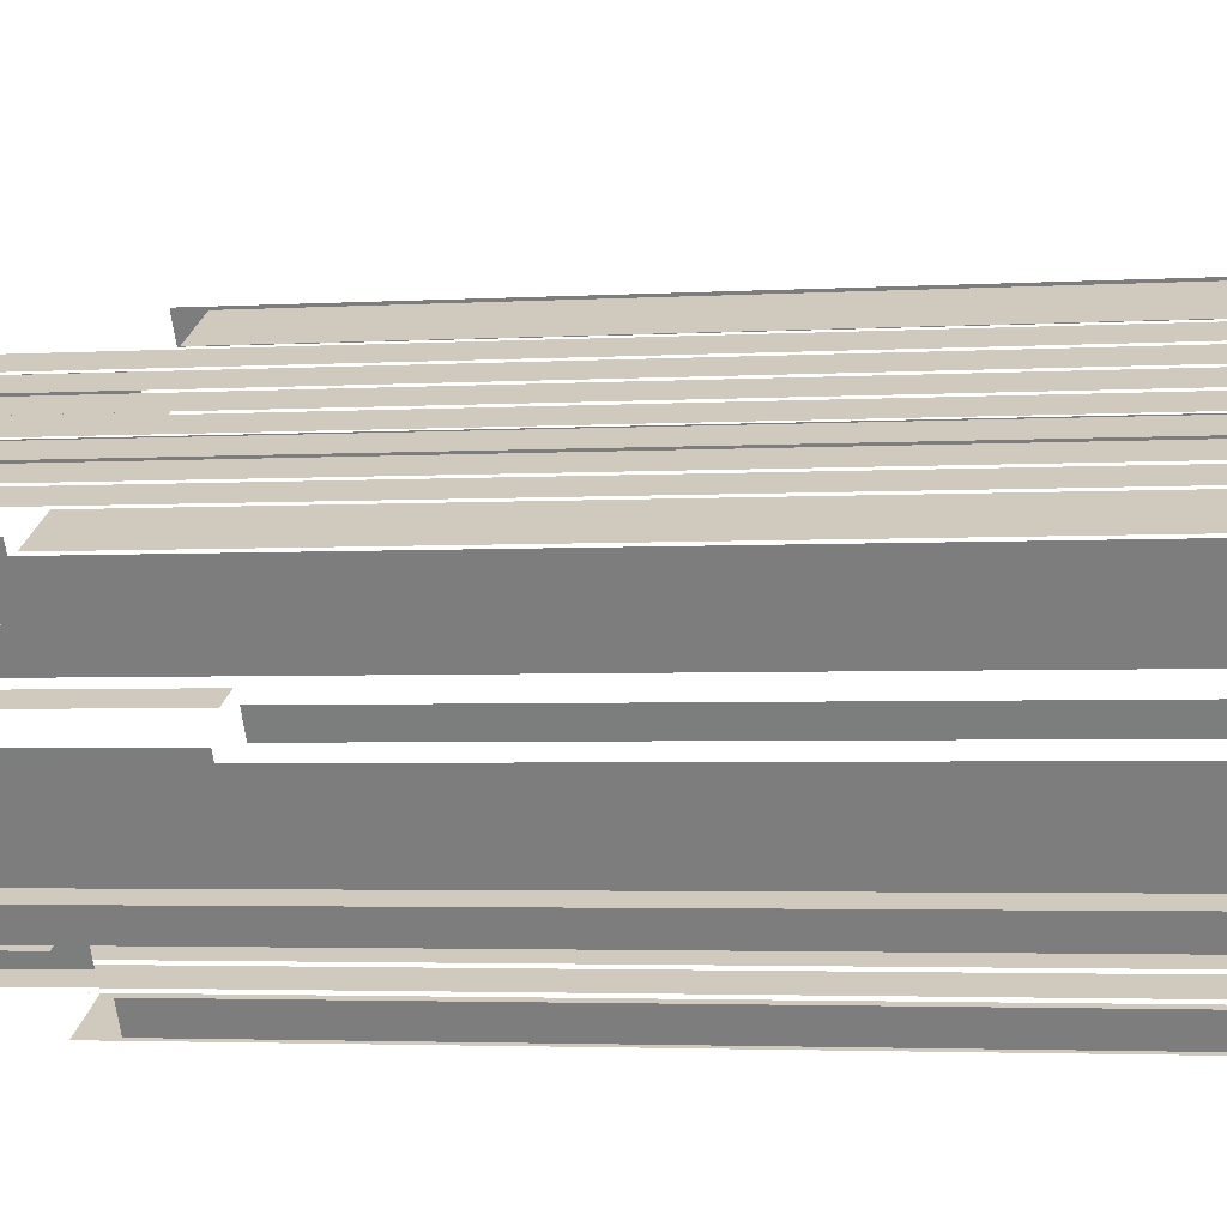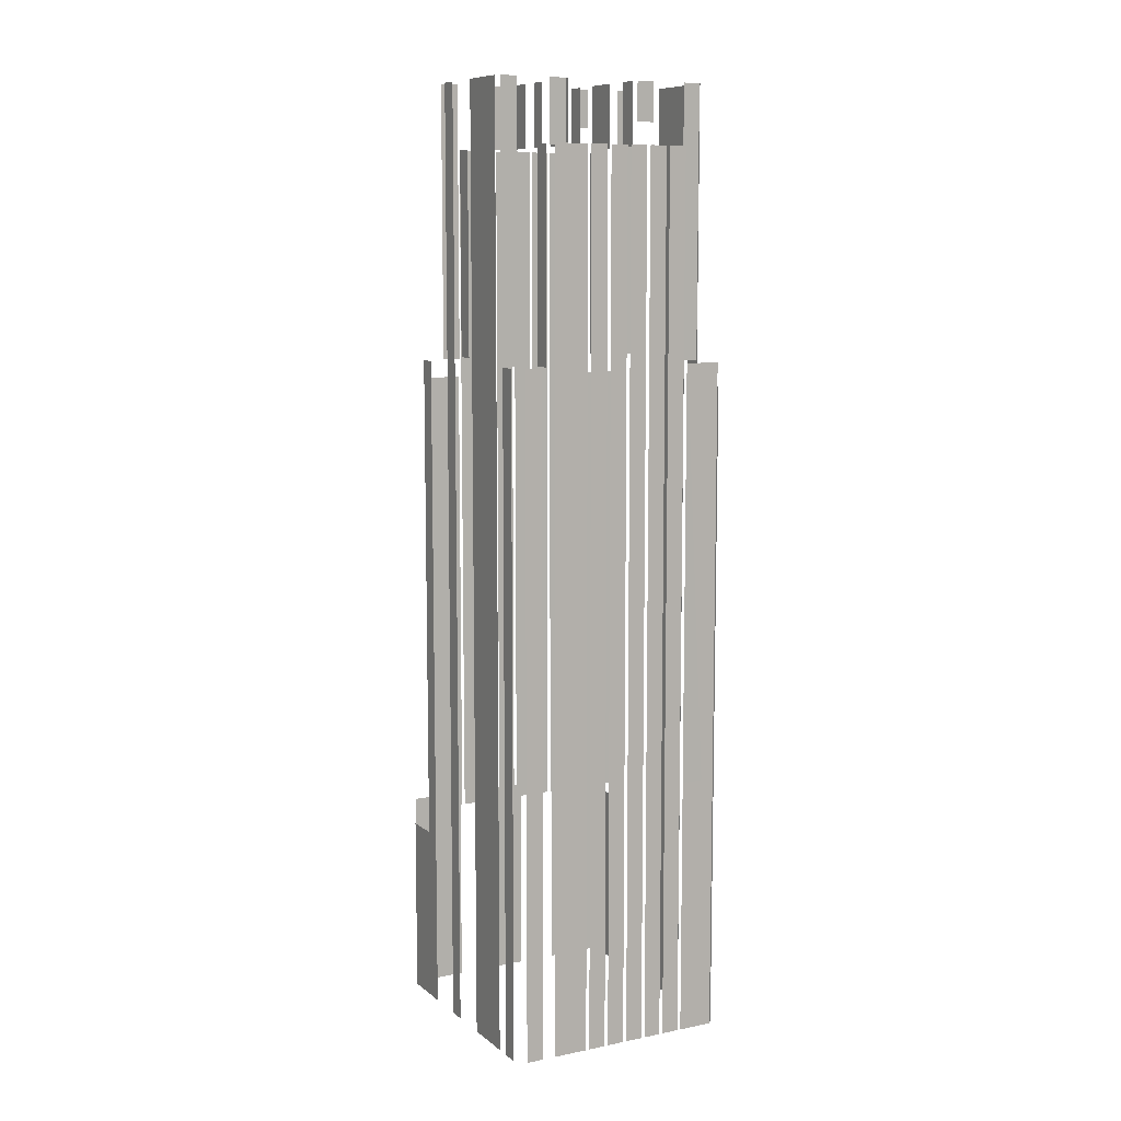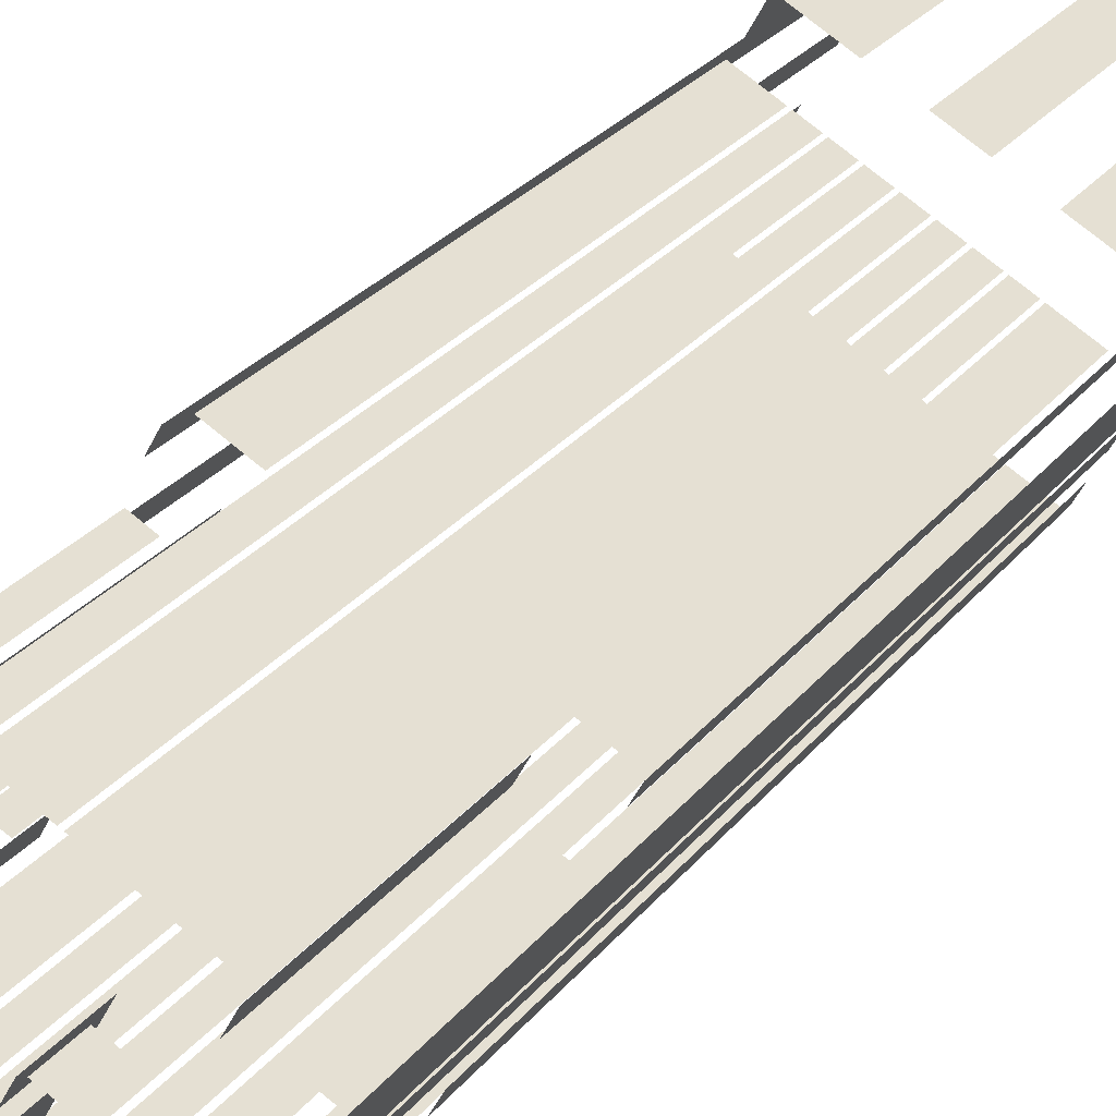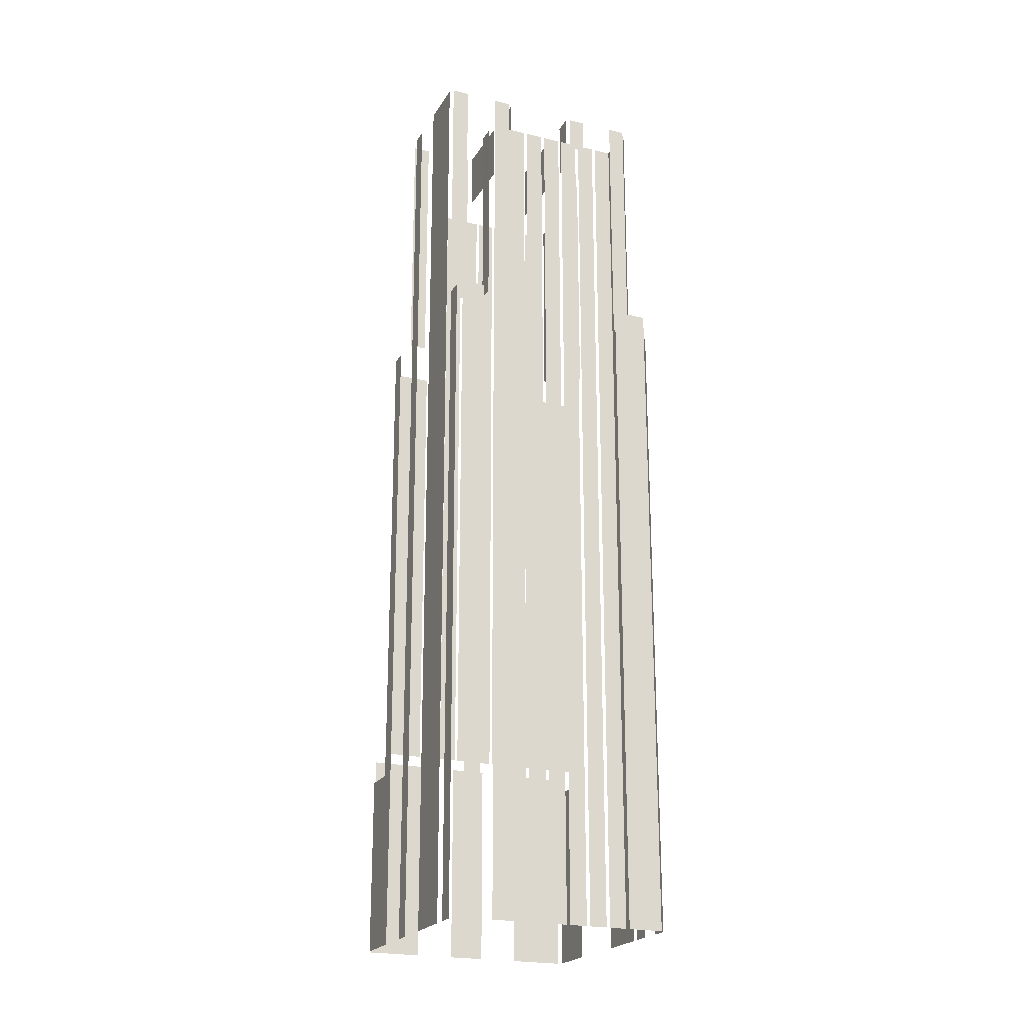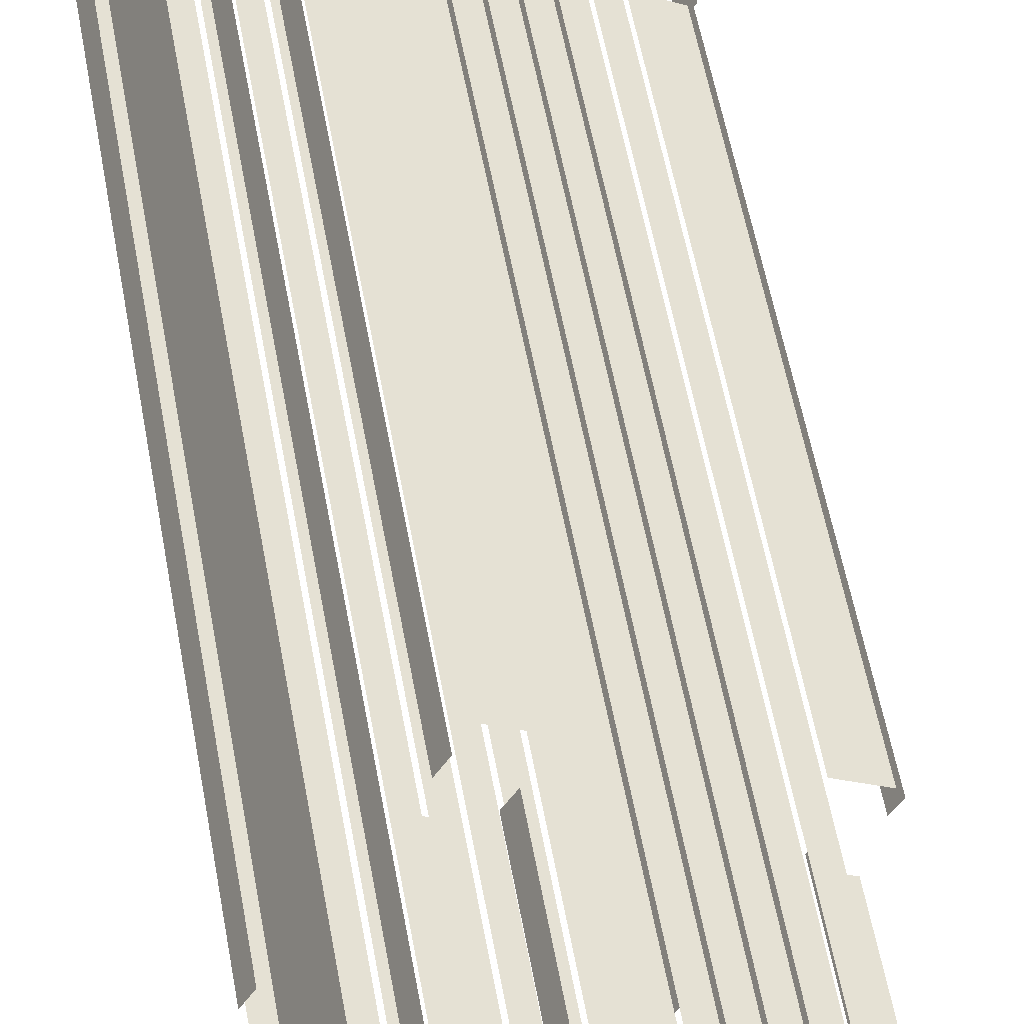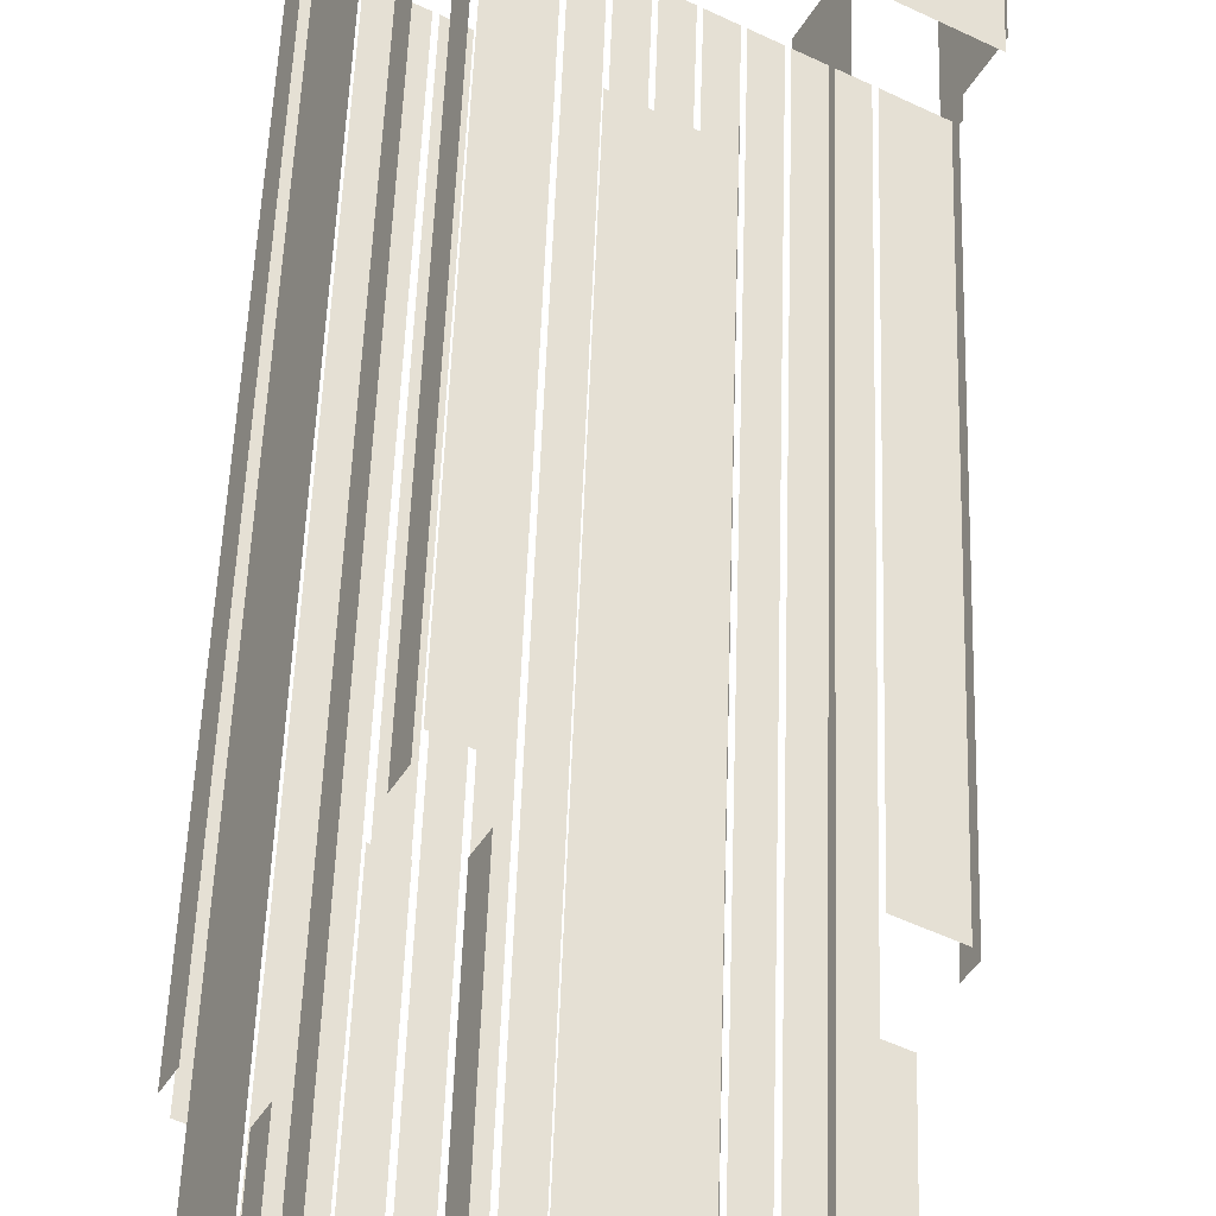
<metadata>
{"format":"obj","ext":"obj","renderer":"f3d","projection":"perspective","resolution":1024,"background":"white","views":[{"elev":-2.1,"azim":106.9,"up":"+Y"},{"elev":9.3,"azim":-57.1,"up":"+Z"},{"elev":25.2,"azim":28.0,"up":"+Y"},{"elev":-21.8,"azim":-51.9,"up":"+Z"},{"elev":54.3,"azim":-10.0,"up":"+Y"},{"elev":44.8,"azim":1.7,"up":"+Y"}]}
</metadata>
<code>
o geometryt000010000010000110010110000110000110100000110010st75_H
v 1124 -67.51 530.5
v 1124 -67.51 464.6
v 1126 -68.33 464.6
v 1126 -68.33 530.5
v 1125 -64.73 464.6
v 1124 -66.22 464.6
v 1124 -66.22 530.5
v 1125 -64.73 530.5
v 1128 -59.1 464.6
v 1125 -63.58 464.6
v 1125 -63.58 556.5
v 1128 -59.1 556.5
v 1130 -54.3 464.6
v 1130 -55.8 464.6
v 1130 -55.8 556.5
v 1130 -54.3 556.5
v 1133 -49.5 482.1
v 1135 -46.52 464.6
v 1132 -51 464.6
v 1135 -46.52 482.1
v 1132 -51 530.3
v 1133 -49.53 484.5
v 1133 -49.53 530.3
v 1133 -49.5 484.5
v 1125 -64.06 530.5
v 1127 -64.88 530.5
v 1127 -64.88 556.5
v 1125 -64.06 556.5
v 1130 -66.48 556.5
v 1130 -66.48 550.5
v 1131 -67.04 550.5
v 1131 -67.3 556.5
v 1131 -67.3 550.5
v 1127 -68.96 550.5
v 1127 -68.96 464.6
v 1130 -70.6 464.6
v 1130 -70.6 550.5
v 1130 -70.78 464.6
v 1132 -71.6 464.6
v 1132 -71.6 550.5
v 1130 -70.78 550.5
v 1132 -71.77 464.6
v 1133 -72.59 464.6
v 1133 -72.59 550.5
v 1132 -71.77 550.5
v 1134 -72.77 464.6
v 1135 -73.59 464.6
v 1135 -73.59 550.5
v 1134 -72.77 550.5
v 1136 -73.76 550.5
v 1136 -73.76 464.6
v 1137 -74.58 464.6
v 1137 -74.58 550.5
v 1137 -74.76 464.6
v 1139 -75.58 464.6
v 1139 -75.58 550.5
v 1137 -74.76 550.5
v 1139 -75.79 530.5
v 1139 -75.75 464.6
v 1142 -77.4 464.6
v 1139 -75.75 531
v 1142 -77.4 530.5
v 1139 -75.79 531
v 1128 -66.45 530.5
v 1127 -67.95 530.5
v 1127 -67.95 550.5
v 1128 -66.45 550.5
v 1133 -53.9 556.5
v 1133 -53.9 530.5
v 1132 -53.08 530.5
v 1132 -53.08 556.5
v 1137 -56.34 550.5
v 1136 -55.51 550.5
v 1136 -55.51 556.5
v 1137 -56.34 556.5
v 1132 -67.16 550.5
v 1134 -64.17 550.5
v 1134 -64.17 556.5
v 1132 -67.16 556.5
v 1134 -62.73 556.5
v 1134 -62.73 550.5
v 1135 -61.23 550.5
v 1135 -61.23 556.5
v 1136 -59.37 550.5
v 1136 -59.79 556.5
v 1136 -59.79 550.5
v 1136 -59.03 550.5
v 1138 -56.8 550.5
v 1138 -56.8 556.5
v 1136 -51.27 484.5
v 1136 -51.35 528.5
v 1136 -51.35 484.5
v 1135 -50.68 484.5
v 1133 -49.71 484.5
v 1133 -49.71 528.5
v 1138 -52.31 550.5
v 1138 -52.31 484.5
v 1137 -51.49 484.5
v 1137 -51.49 550.5
v 1140 -53.27 550.5
v 1140 -53.27 484.5
v 1138 -52.45 484.5
v 1138 -52.45 550.5
v 1142 -54.24 484.5
v 1140 -53.41 484.5
v 1140 -53.41 550.5
v 1142 -54.24 550.5
v 1143 -55.2 484.5
v 1142 -54.37 484.5
v 1142 -54.37 550.5
v 1143 -55.2 550.5
v 1145 -56.16 550.5
v 1145 -56.16 484.5
v 1145 -55.86 484.5
v 1144 -55.34 550.5
v 1144 -55.34 484.5
v 1147 -57.12 550.5
v 1147 -57.12 484.5
v 1145 -56.3 484.5
v 1145 -56.3 550.5
v 1149 -58.08 484.5
v 1147 -57.26 484.5
v 1147 -57.26 550.5
v 1149 -58.08 550.5
v 1151 -59.42 484.5
v 1152 -59.86 528.5
v 1152 -59.86 484.5
v 1149 -58.22 528.5
v 1149 -58.26 484.5
v 1149 -58.22 484.5
v 1136 -52.21 550.5
v 1136 -52.21 530.5
v 1135 -53.7 530.5
v 1135 -53.7 550.5
v 1140 -48.6 484.5
v 1140 -48.6 464.6
v 1135 -46.14 464.6
v 1135 -46.14 484.5
v 1146 -52.04 464.6
v 1143 -50.4 464.6
v 1143 -50.4 484.5
v 1146 -52.04 484.5
v 1154 -56.3 464.6
v 1149 -53.83 464.6
v 1149 -53.83 484.5
v 1154 -56.3 484.5
v 1139 -68.86 556.5
v 1139 -68.86 550.5
v 1138 -69.97 550.5
v 1138 -70.35 556.5
v 1138 -70.35 550.5
v 1142 -63.67 556.5
v 1142 -63.67 550.5
v 1140 -66.66 550.5
v 1140 -66.66 556.5
v 1144 -59.98 550.5
v 1143 -61.48 550.5
v 1143 -61.48 556.5
v 1144 -59.98 556.5
v 1138 -70.82 556.5
v 1138 -70.82 552.8
v 1140 -71.64 552.8
v 1140 -71.64 556.5
v 1143 -73.25 556.5
v 1143 -73.25 530.5
v 1143 -73.54 530.5
v 1144 -74.08 556.5
v 1144 -74.08 530.5
v 1140 -74.88 530.5
v 1141 -73.38 530.5
v 1141 -73.38 550.5
v 1140 -74.88 550.5
v 1143 -77.26 528.3
v 1143 -77.26 464.6
v 1143 -75.77 464.6
v 1143 -75.77 528.3
v 1145 -73.86 464.6
v 1145 -72.36 464.6
v 1145 -72.36 556.5
v 1145 -73.86 556.5
v 1146 -60.67 556.5
v 1146 -60.67 552.8
v 1144 -59.85 552.8
v 1144 -59.85 556.5
v 1150 -63.1 556.5
v 1150 -63.1 530.5
v 1150 -62.9 530.5
v 1149 -62.28 556.5
v 1149 -62.32 530.5
v 1149 -62.28 530.5
v 1146 -71.76 556.5
v 1146 -71.76 464.6
v 1148 -67.28 464.6
v 1148 -67.28 556.5
v 1152 -59.75 483
v 1152 -61.24 464.6
v 1154 -56.76 464.6
v 1152 -60.03 484.5
v 1152 -61.24 529
v 1154 -56.76 483
v 1152 -59.75 484.5
v 1152 -60.03 529
v 1148 -60.62 530.5
v 1149 -59.13 530.5
v 1149 -59.13 550.5
v 1148 -60.62 550.5
f 1 2 3
f 1 3 4
f 5 6 7
f 8 5 7
f 9 10 11
f 12 9 11
f 13 14 15
f 16 13 15
f 17 18 19
f 20 18 17
f 21 22 19
f 22 17 19
f 23 22 21
f 25 26 27
f 28 25 27
f 29 30 31
f 32 31 33
f 32 29 31
f 38 39 40
f 41 38 40
f 42 43 44
f 45 42 44
f 46 47 48
f 49 46 48
f 50 51 52
f 50 52 53
f 54 55 56
f 57 54 56
f 58 60 62
f 63 61 58
f 64 65 66
f 67 64 66
f 68 69 70
f 68 70 71
f 76 77 78
f 79 76 78
f 80 81 82
f 80 82 83
f 84 85 86
f 87 85 84
f 88 89 87
f 89 85 87
f 90 91 92
f 90 93 91
f 94 95 93
f 95 91 93
f 96 97 98
f 96 98 99
f 100 101 102
f 100 102 103
f 104 105 106
f 107 104 106
f 108 109 110
f 111 108 110
f 112 113 114
f 115 114 116
f 115 112 114
f 117 118 119
f 117 119 120
f 121 122 123
f 124 121 123
f 125 126 127
f 128 125 129
f 128 126 125
f 130 128 129
f 131 132 133
f 131 133 134
f 135 136 137
f 135 137 138
f 139 140 141
f 142 139 141
f 143 144 145
f 146 143 145
f 147 148 149
f 150 149 151
f 150 147 149
f 152 153 154
f 152 154 155
f 156 157 158
f 159 156 158
f 160 161 162
f 160 162 163
f 164 165 166
f 167 166 168
f 169 170 171
f 172 169 171
f 173 174 175
f 173 175 176
f 177 178 179
f 180 177 179
f 181 182 183
f 181 183 184
f 185 186 187
f 188 187 189
f 185 187 188
f 191 192 193
f 191 193 194
f 195 196 197
f 198 196 195
f 199 196 198
f 195 197 200
f 201 198 195
f 202 199 198
f 203 204 205
f 206 203 205
f 22 24 17
f 34 35 36
f 34 36 37
f 58 59 60
f 61 59 58
f 72 73 74
f 75 72 74
f 167 164 166
f 190 188 189

</code>
